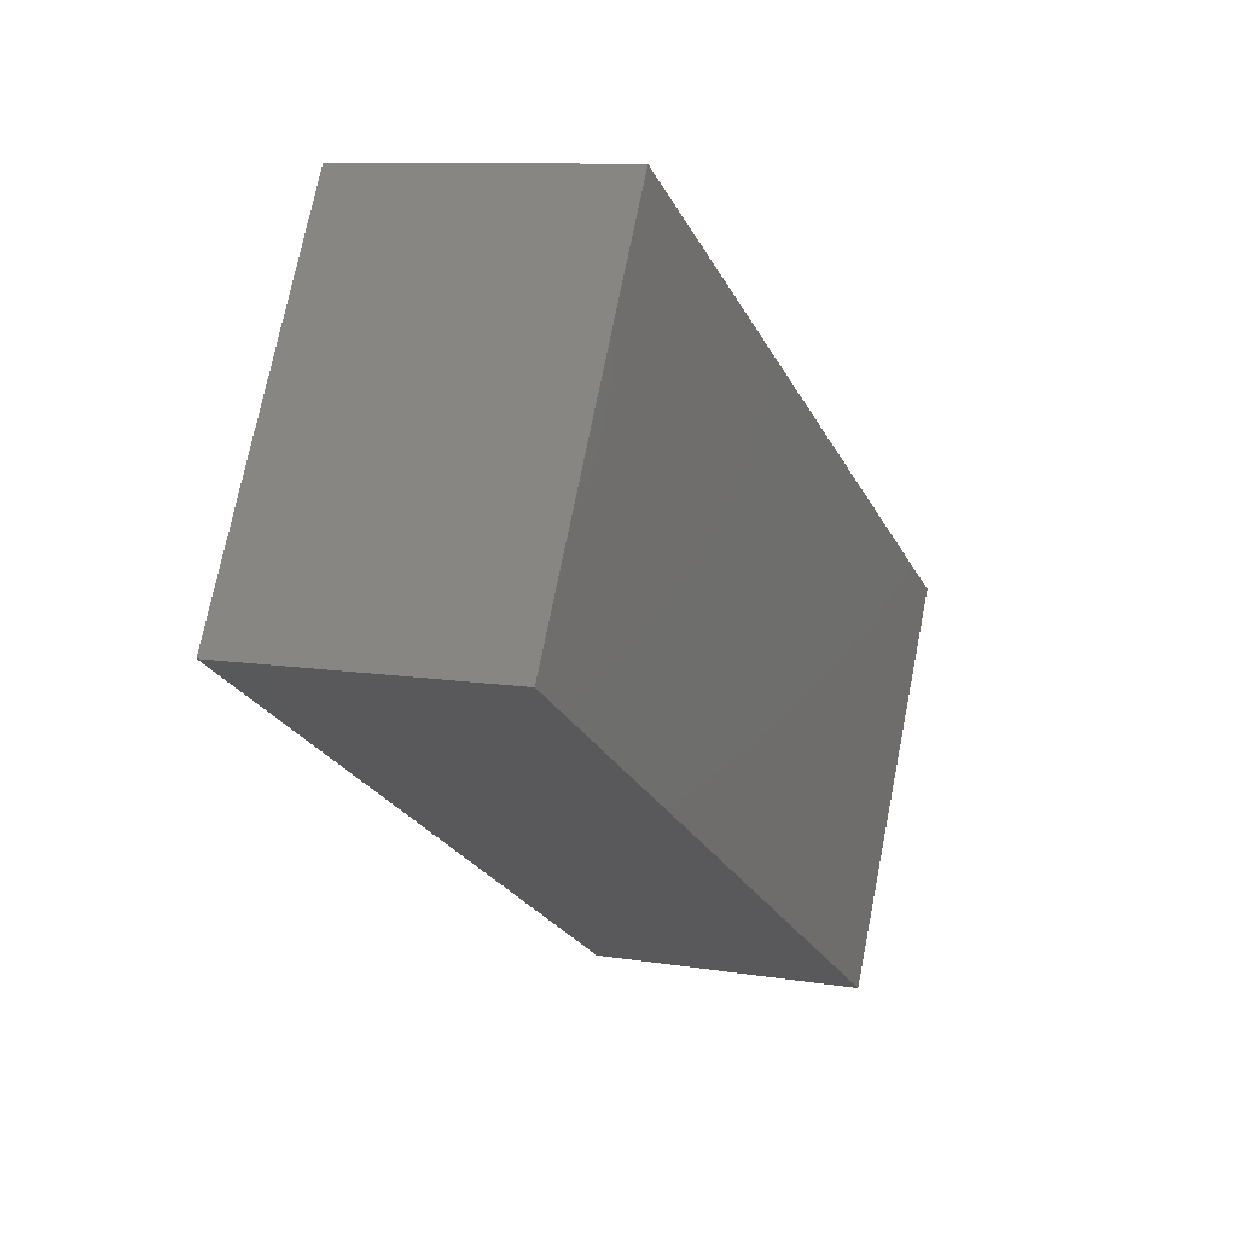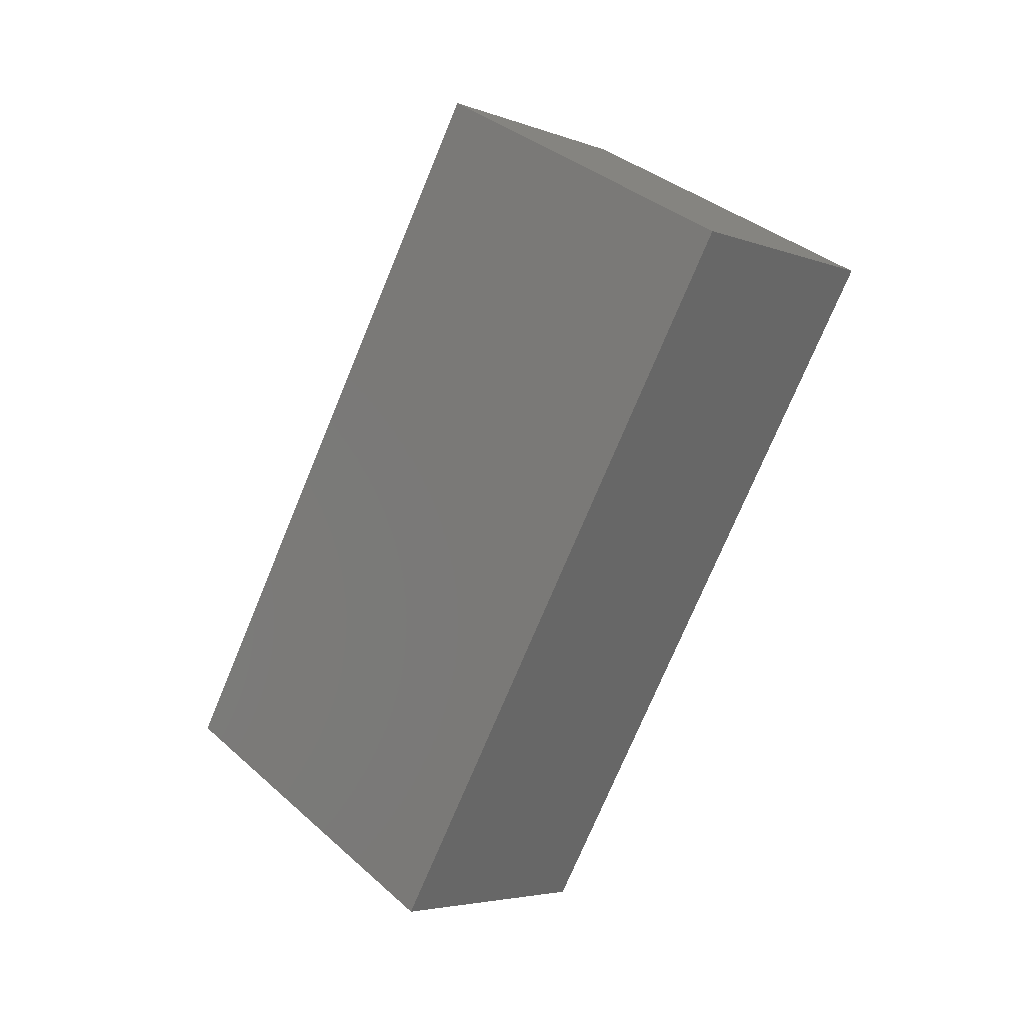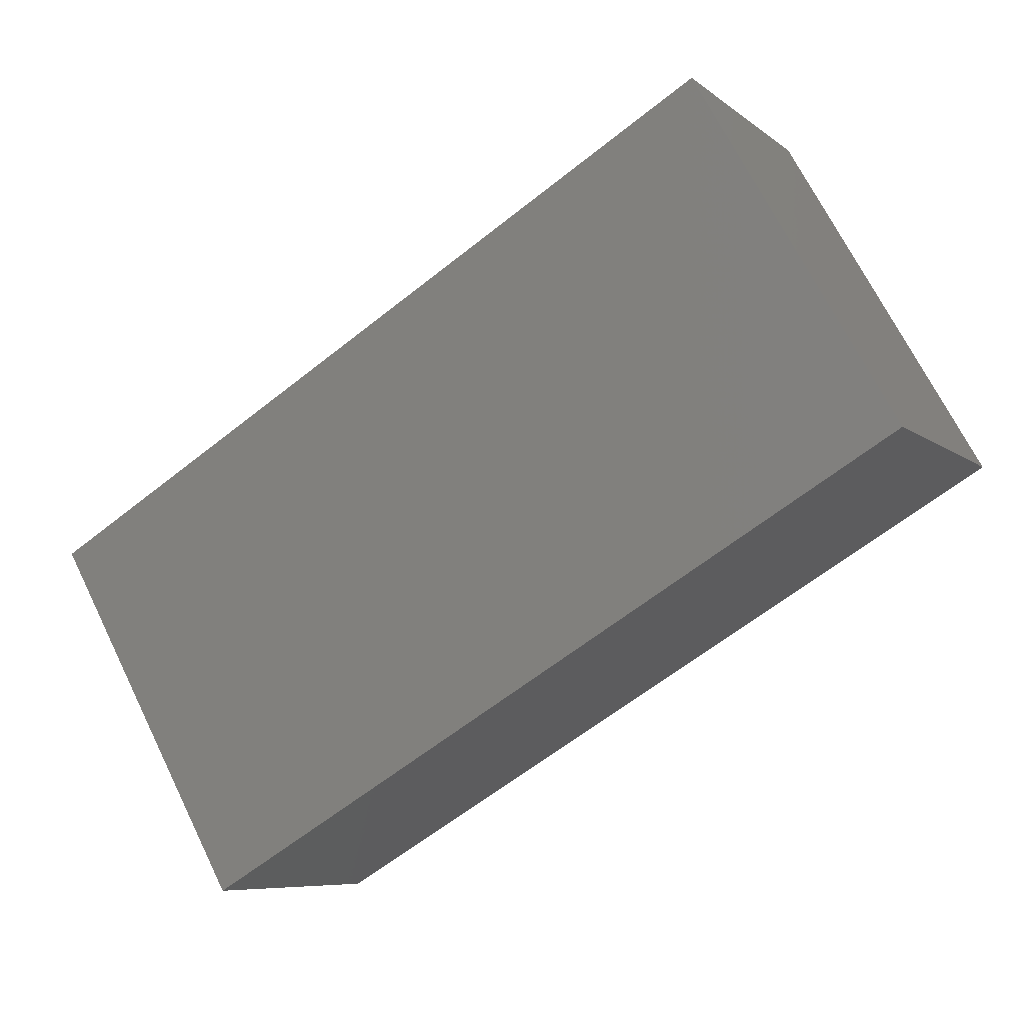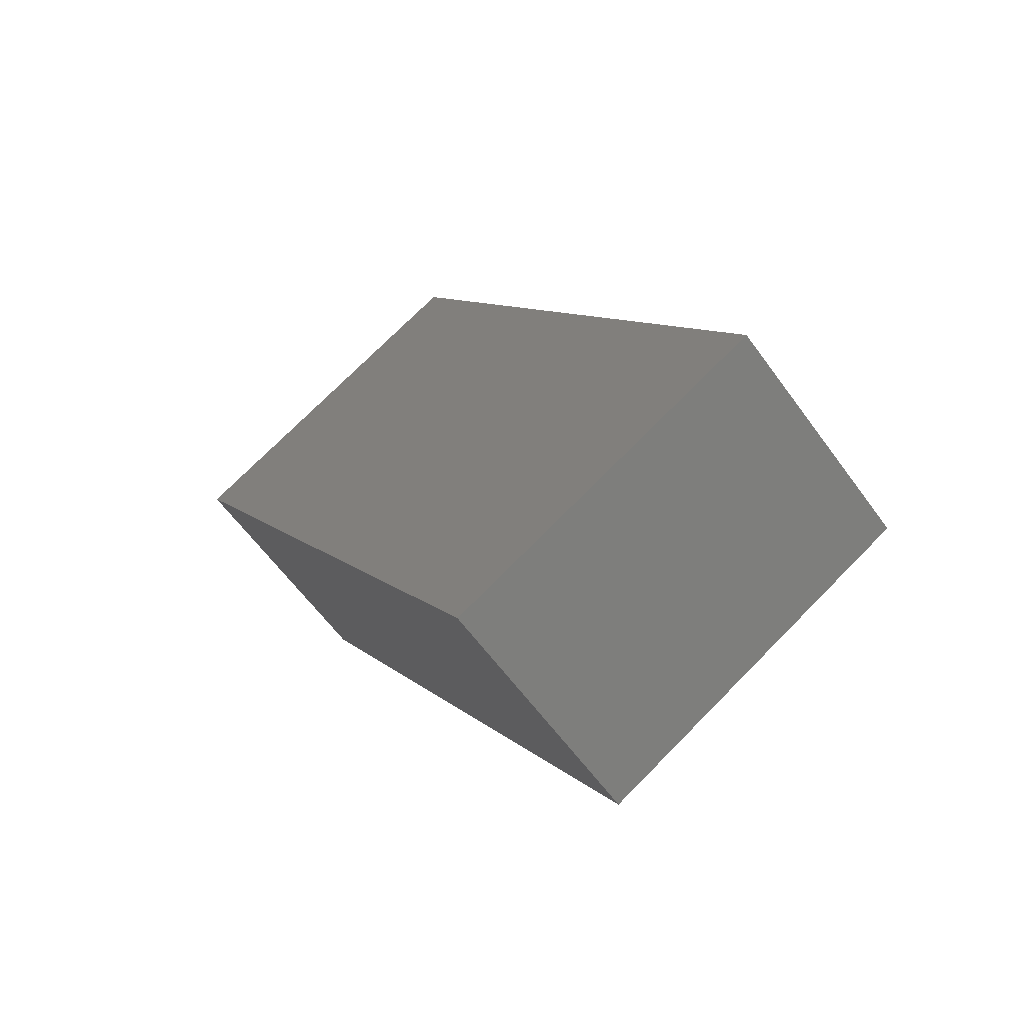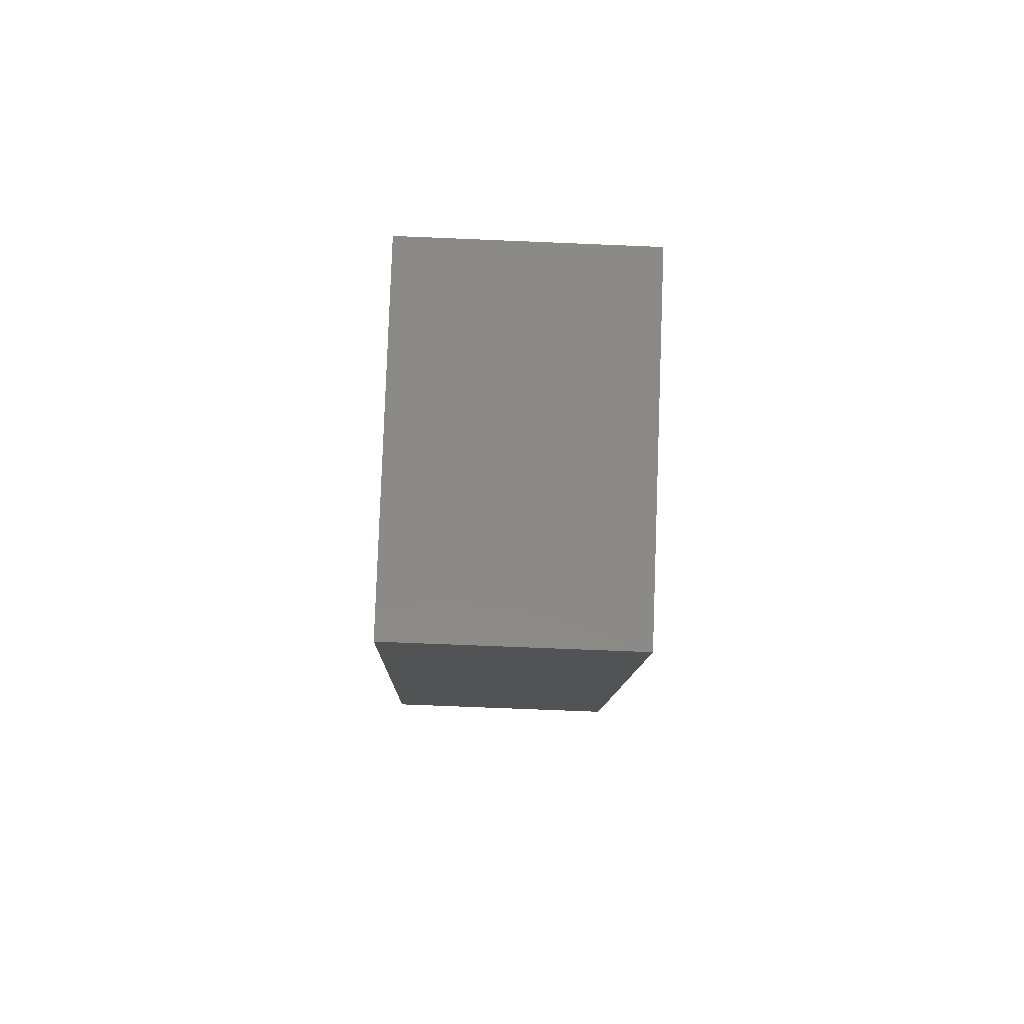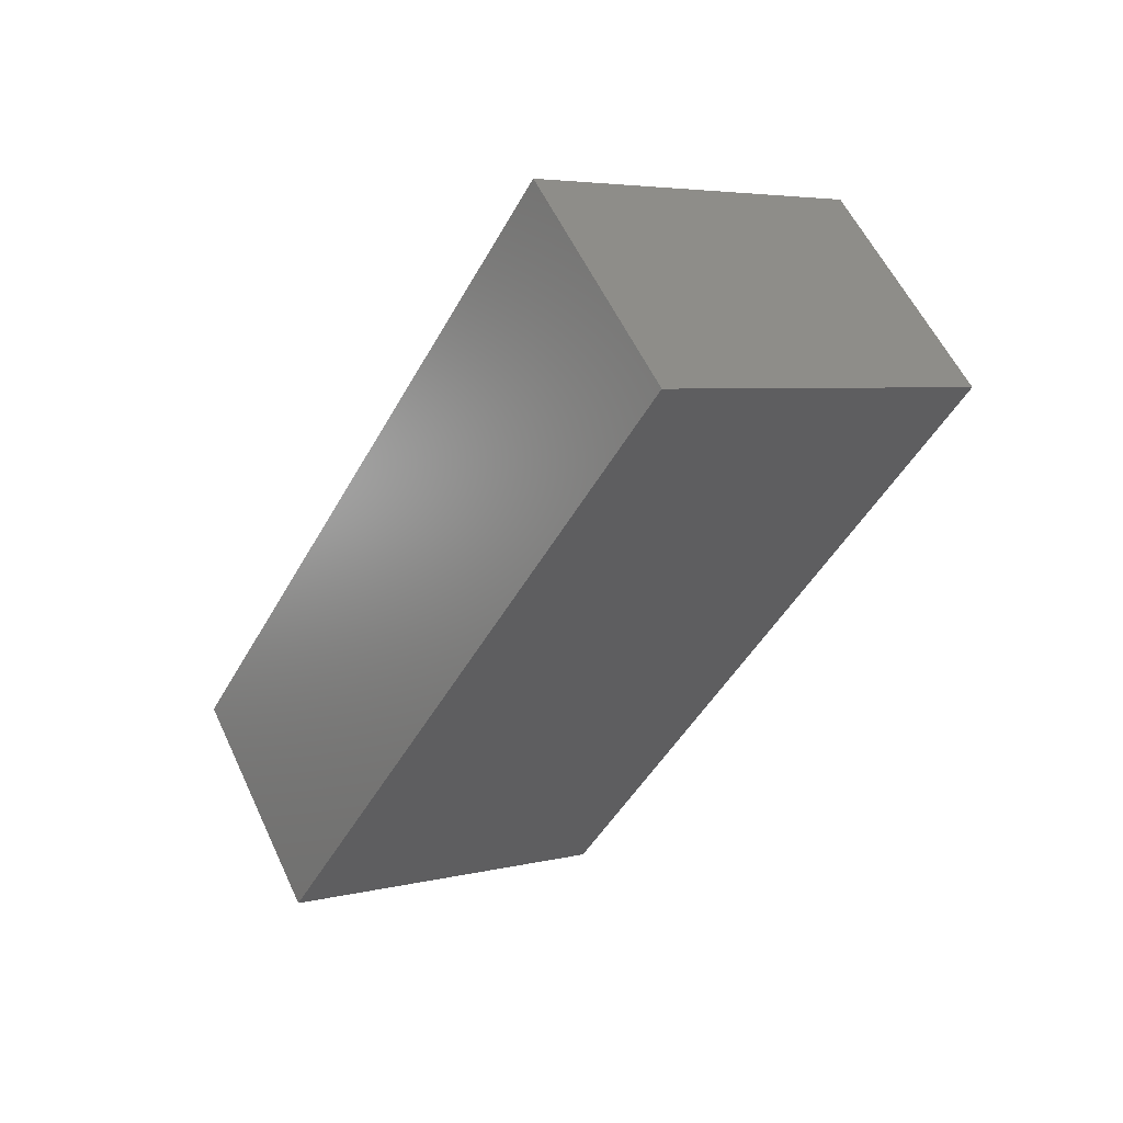
<metadata>
{"format":"stl","ext":"stl","renderer":"f3d","projection":"perspective","resolution":1024,"background":"white","views":[{"elev":9.8,"azim":23.3,"up":"+Z"},{"elev":-4.5,"azim":130.8,"up":"+Y"},{"elev":-7.5,"azim":-63.4,"up":"+Z"},{"elev":-62.0,"azim":-53.9,"up":"+Y"},{"elev":-69.3,"azim":-2.4,"up":"+Y"},{"elev":58.0,"azim":64.9,"up":"+Y"}]}
</metadata>
<code>
# stl→obj: 8 verts, 12 faces
v 9.193 -28.66 -31.45
v 9.793 -28.66 -31.45
v 9.193 -29.1 -32.23
v 9.793 -29.1 -32.23
v 9.193 -30.7 -31.3
v 9.793 -30.7 -31.3
v 9.193 -30.25 -30.51
v 9.793 -30.25 -30.51
f 1 2 3
f 2 4 3
f 3 4 5
f 4 6 5
f 5 6 7
f 6 8 7
f 7 8 1
f 8 2 1
f 3 5 1
f 5 7 1
f 4 2 6
f 2 8 6

</code>
